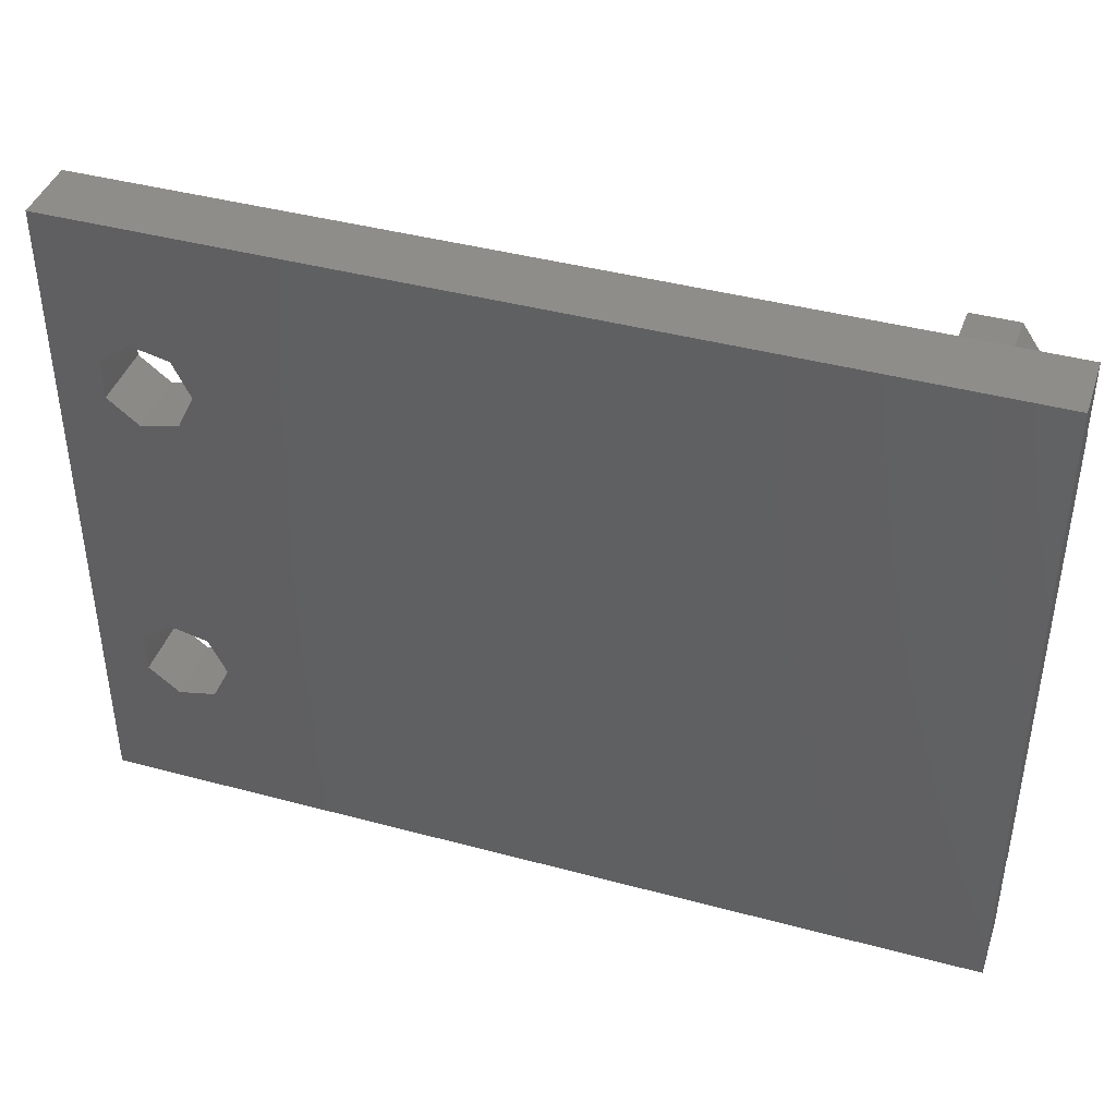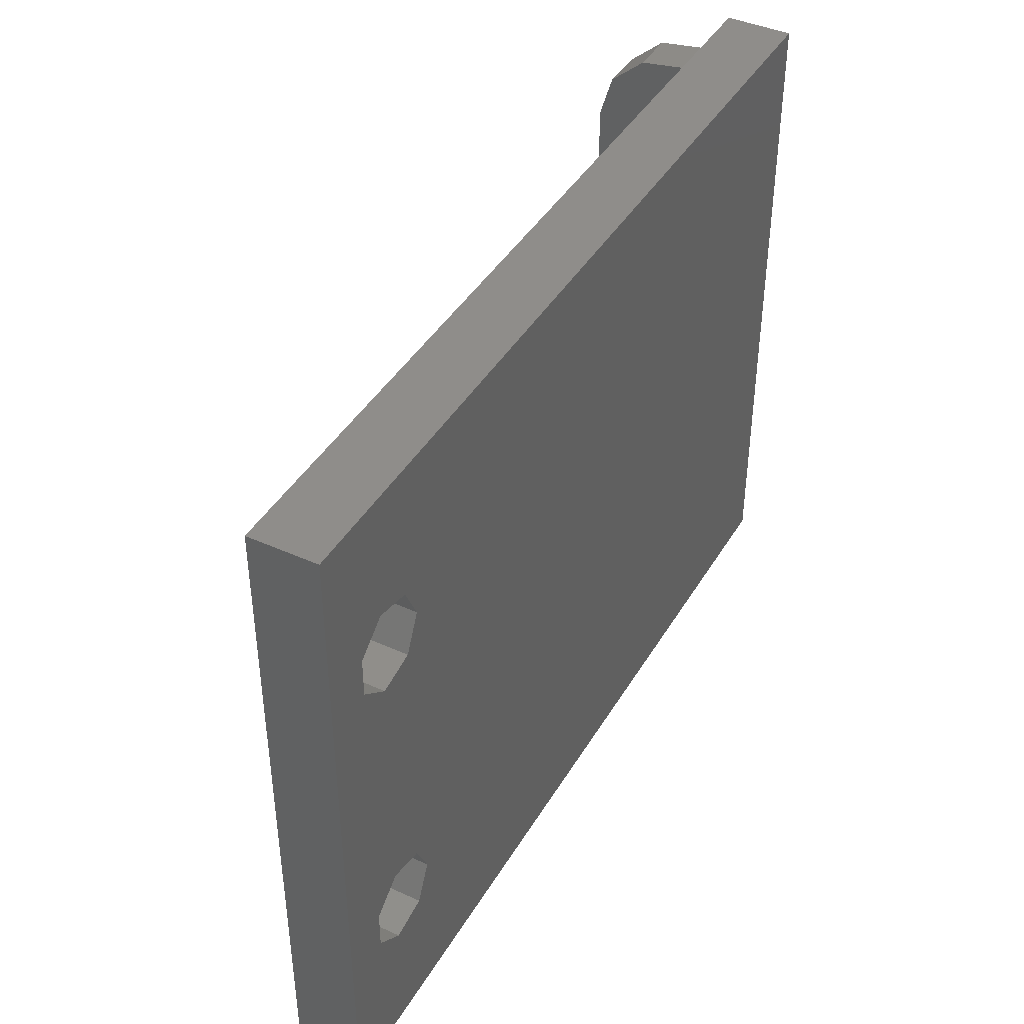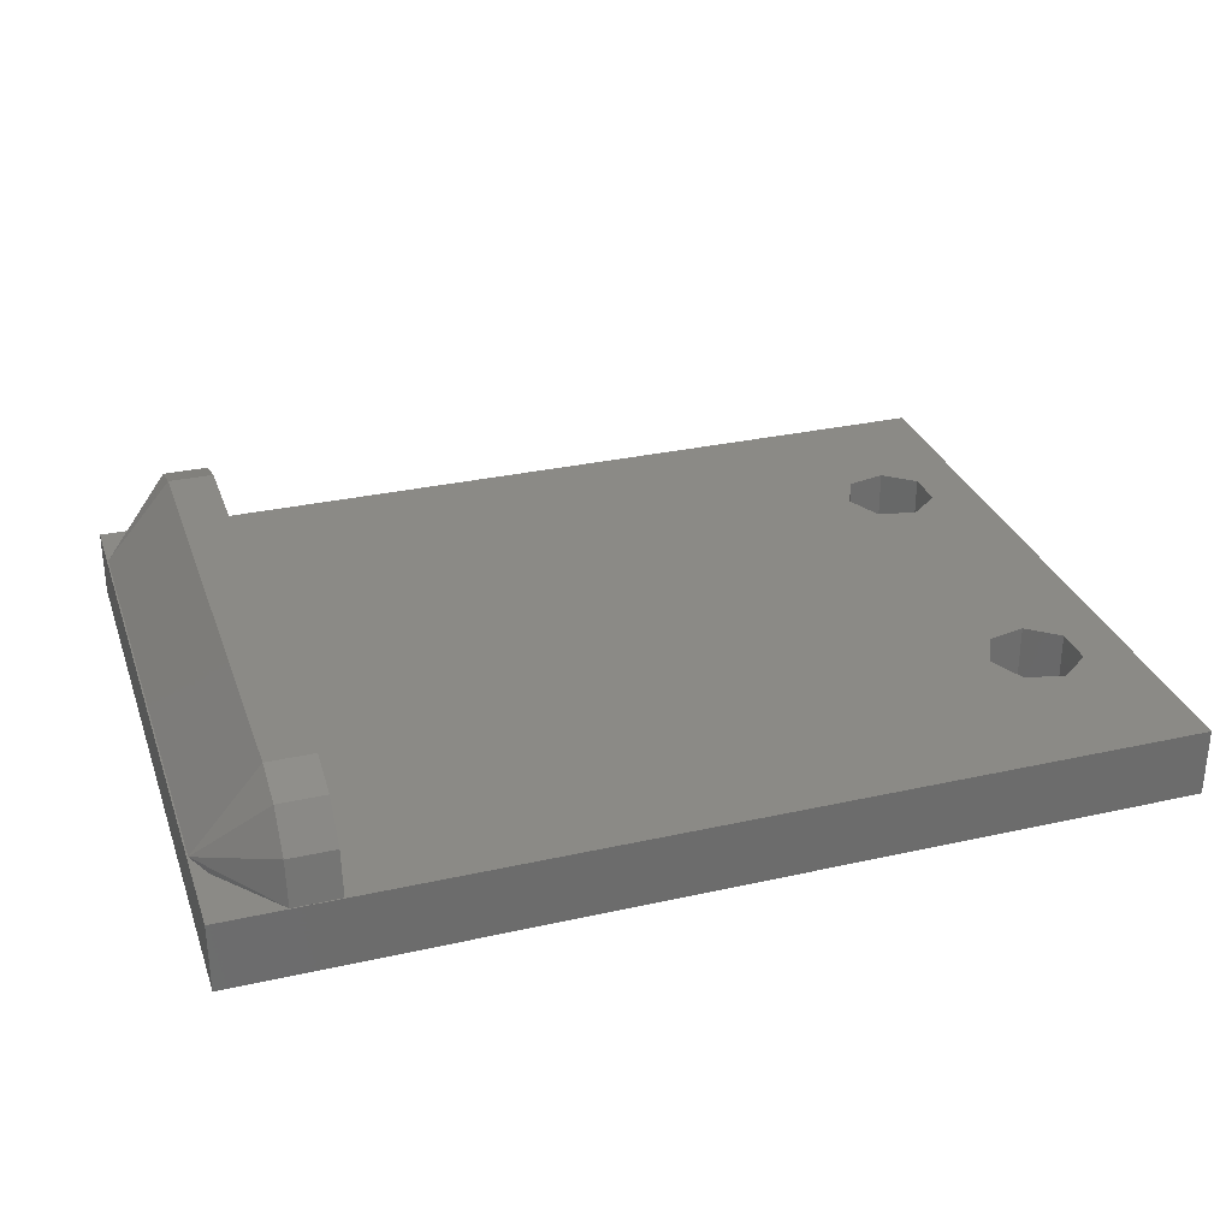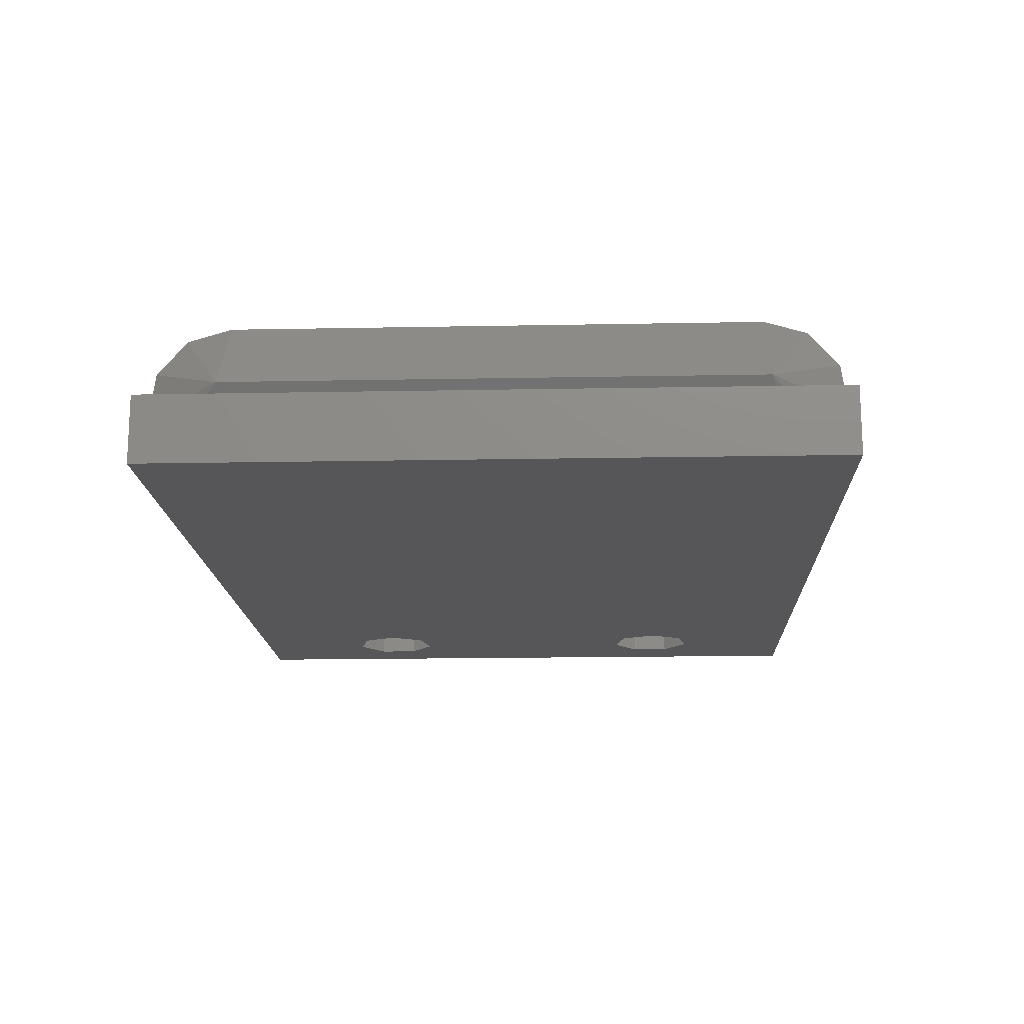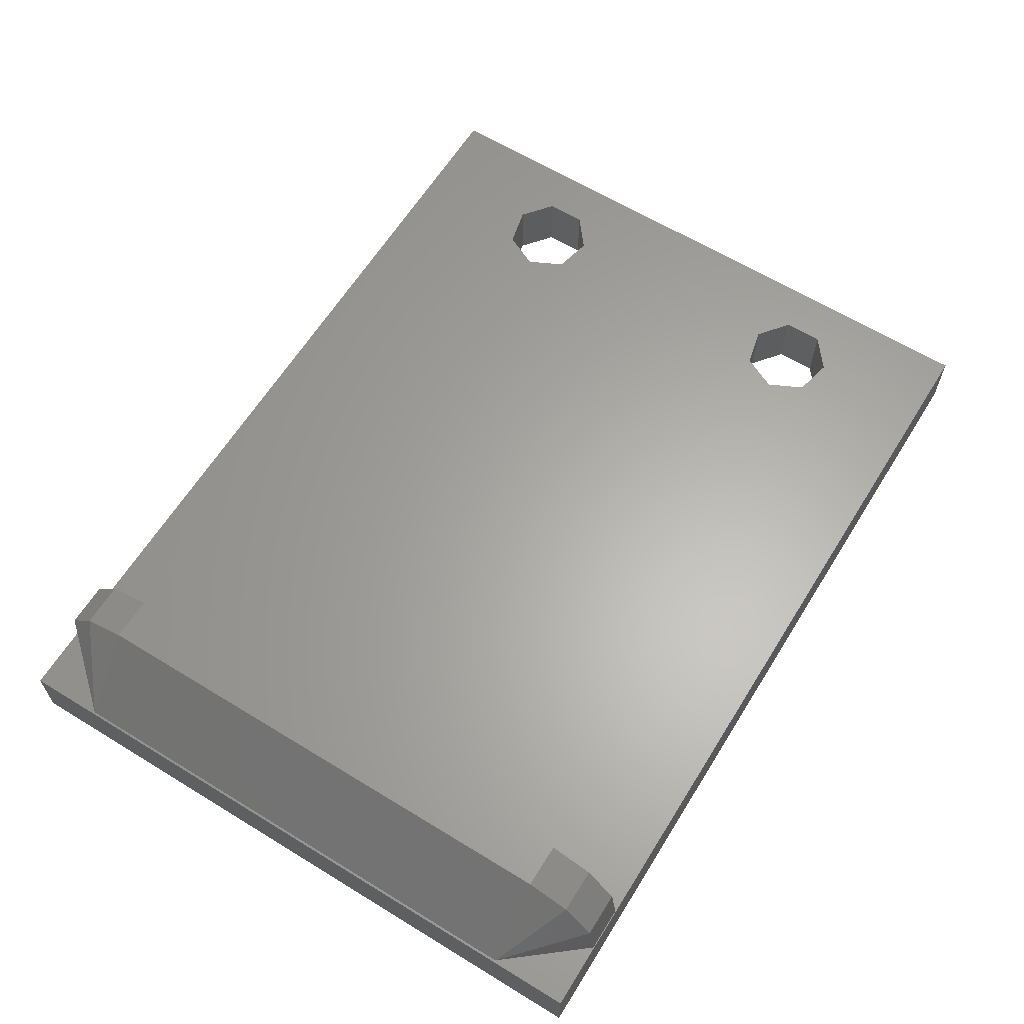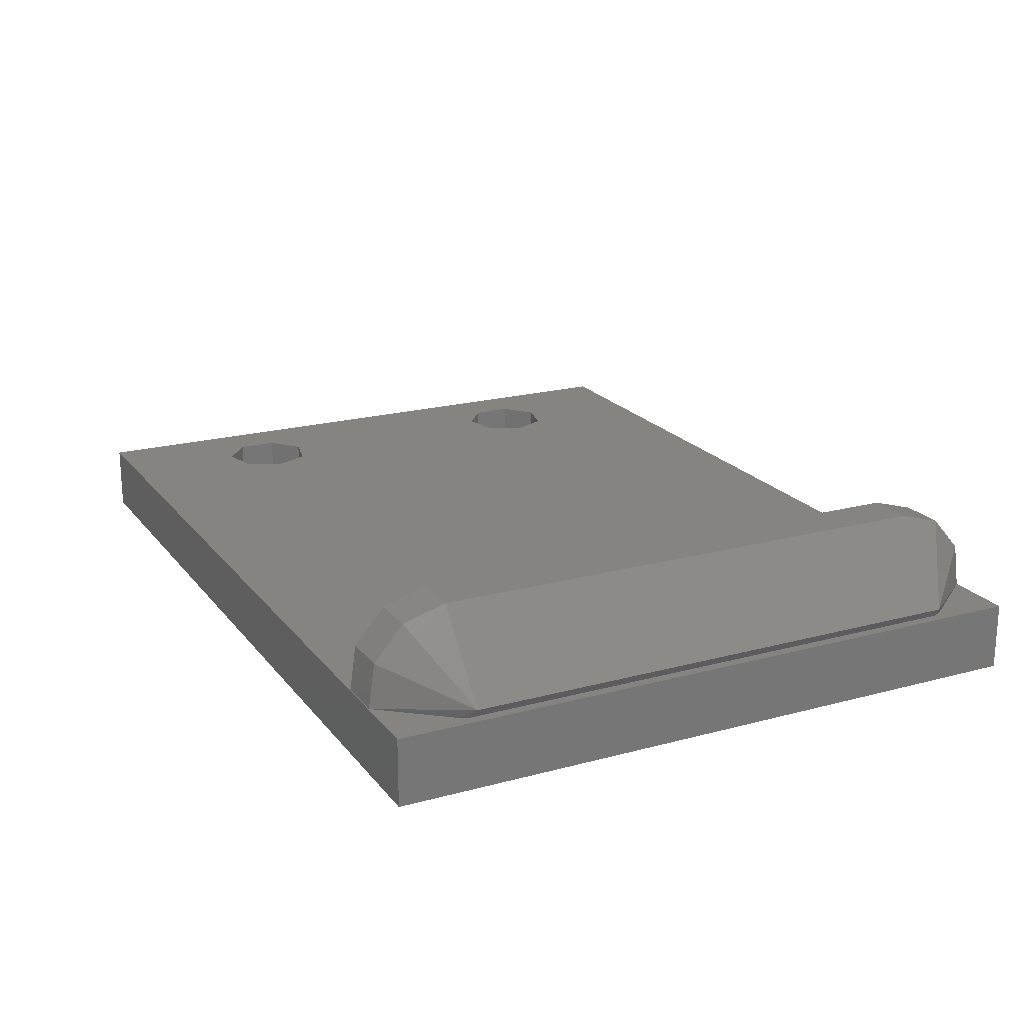
<metadata>
{"format":"stl","ext":"stl","renderer":"f3d","projection":"perspective","resolution":1024,"background":"white","views":[{"elev":41.6,"azim":-162.0,"up":"+Y"},{"elev":42.1,"azim":118.5,"up":"+Y"},{"elev":30.7,"azim":-17.9,"up":"+Z"},{"elev":-16.0,"azim":-87.7,"up":"+Z"},{"elev":62.9,"azim":-58.2,"up":"+Z"},{"elev":20.1,"azim":-116.5,"up":"+Z"}]}
</metadata>
<code>
# stl→obj: 62 verts, 128 faces
v 0 30 0
v 40 30 8.882e-15
v 0 0 0
v 37.84 6.614 8.402e-15
v 40 0 8.882e-15
v 33.96 7.5 7.54e-15
v 34.73 9.097 7.711e-15
v 36.45 5.509 8.095e-15
v 37.84 8.386 8.402e-15
v 36.45 9.491 8.095e-15
v 37.84 21.61 8.402e-15
v 36.45 24.49 8.095e-15
v 37.84 23.39 8.402e-15
v 34.73 5.903 7.711e-15
v 33.96 22.5 7.54e-15
v 34.73 24.1 7.711e-15
v 36.45 20.51 8.095e-15
v 34.73 20.9 7.711e-15
v -6.661e-16 30 3
v -6.661e-16 0 3
v 40 0 3
v 40 30 3
v 36.45 5.509 3
v 34.73 5.903 3
v 37.84 6.614 3
v 33.96 7.5 3
v 34.73 9.097 3
v 36.45 9.491 3
v 37.84 8.386 3
v 36.45 20.51 3
v 34.73 20.9 3
v 37.84 21.61 3
v 33.96 22.5 3
v 34.73 24.1 3
v 36.45 24.49 3
v 37.84 23.39 3
v 0.4467 3.353 3
v 0.4467 26.65 3
v 3 0.03649 3
v 0.6544 2.923 3
v 0.6544 27.08 3
v 3 29.96 3
v 5 29.96 3
v 5 0.03649 3
v -7.772e-16 3.5 3.5
v 3 0.03562 3.002
v 5 0.03562 3.002
v 5 3.5 7
v 5 1.608 6.444
v 5 0.3163 4.954
v 5 29.96 3.002
v 5 29.68 4.954
v 5 28.39 6.444
v 5 26.5 7
v 3 29.96 3.002
v -7.772e-16 26.5 3.5
v 3 26.5 7
v 3 3.5 7
v 3 1.608 6.444
v 3 0.3163 4.954
v 3 28.39 6.444
v 3 29.68 4.954
f 1 2 3
f 4 2 5
f 6 3 7
f 3 8 5
f 9 2 4
f 8 4 5
f 7 2 10
f 11 2 7
f 12 2 13
f 3 6 14
f 3 14 8
f 15 3 16
f 3 17 7
f 13 2 11
f 17 11 7
f 16 2 12
f 3 2 16
f 3 15 18
f 3 18 17
f 10 2 9
f 19 1 20
f 20 1 3
f 20 3 5
f 21 20 5
f 21 5 2
f 22 21 2
f 22 2 19
f 19 2 1
f 8 14 23
f 23 14 24
f 25 4 23
f 23 4 8
f 24 14 6
f 26 24 6
f 26 6 7
f 27 26 7
f 27 7 10
f 28 27 10
f 29 28 10
f 9 29 10
f 29 9 25
f 25 9 4
f 17 18 30
f 30 18 31
f 32 11 30
f 30 11 17
f 31 18 15
f 33 31 15
f 33 15 16
f 34 33 16
f 34 16 12
f 35 34 12
f 36 35 12
f 13 36 12
f 36 13 32
f 32 13 11
f 29 21 22
f 37 38 19
f 20 21 39
f 32 30 26
f 37 20 40
f 19 20 37
f 19 38 41
f 19 42 22
f 19 41 42
f 42 43 22
f 39 21 44
f 44 21 23
f 28 29 22
f 44 23 24
f 34 35 22
f 44 24 26
f 32 27 22
f 36 32 22
f 25 21 29
f 23 21 25
f 44 26 30
f 44 30 31
f 44 31 33
f 44 34 22
f 44 33 34
f 35 36 22
f 26 27 32
f 27 28 22
f 39 40 20
f 43 44 22
f 40 39 45
f 45 39 46
f 46 39 44
f 47 46 44
f 48 49 50
f 44 48 47
f 47 48 50
f 43 48 44
f 51 48 43
f 52 48 51
f 53 48 52
f 54 48 53
f 51 43 55
f 55 43 42
f 55 42 56
f 56 42 41
f 56 41 38
f 56 38 45
f 45 38 37
f 45 37 40
f 57 56 58
f 58 56 45
f 58 45 59
f 59 45 60
f 60 45 46
f 60 46 47
f 50 60 47
f 58 59 49
f 48 58 49
f 58 48 54
f 57 58 54
f 57 54 53
f 61 57 53
f 53 52 61
f 61 52 62
f 52 51 62
f 62 51 55
f 59 60 50
f 49 59 50
f 62 55 56
f 57 61 56
f 61 62 56

</code>
